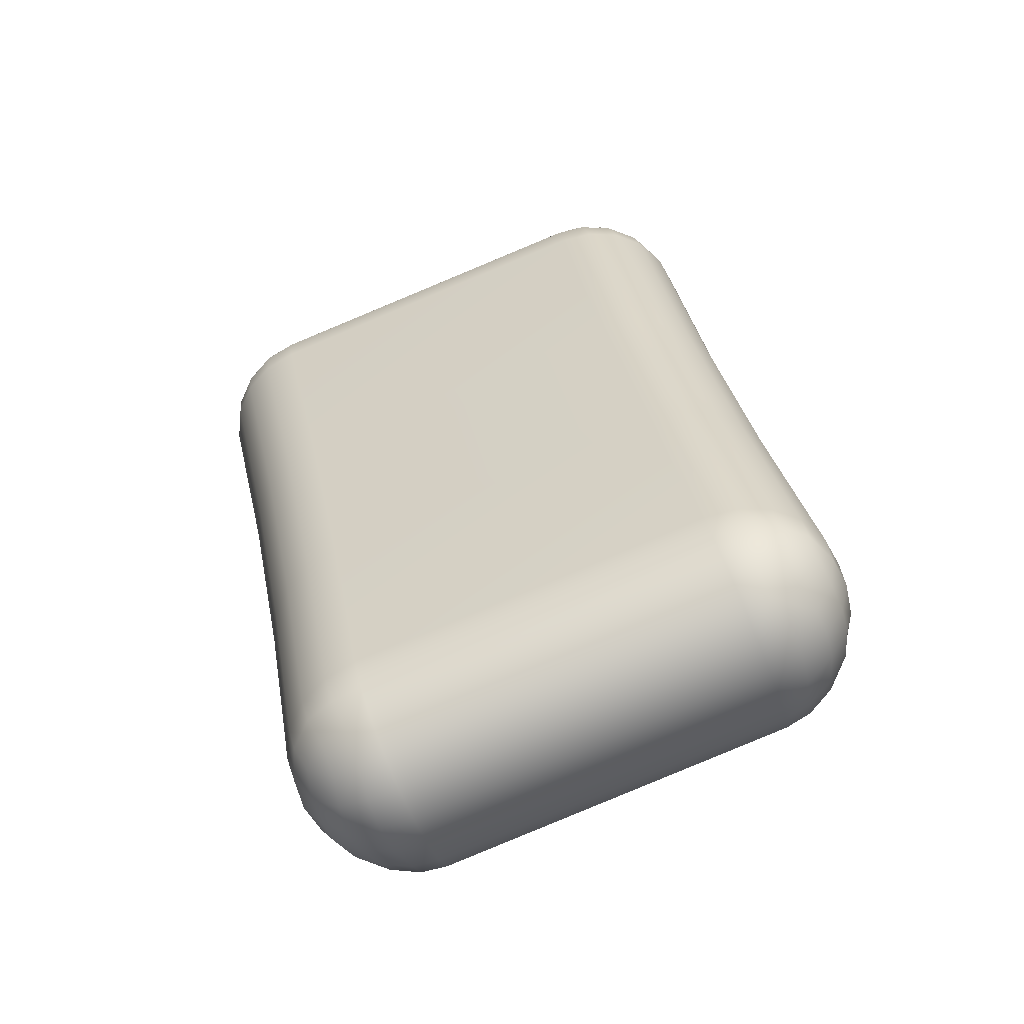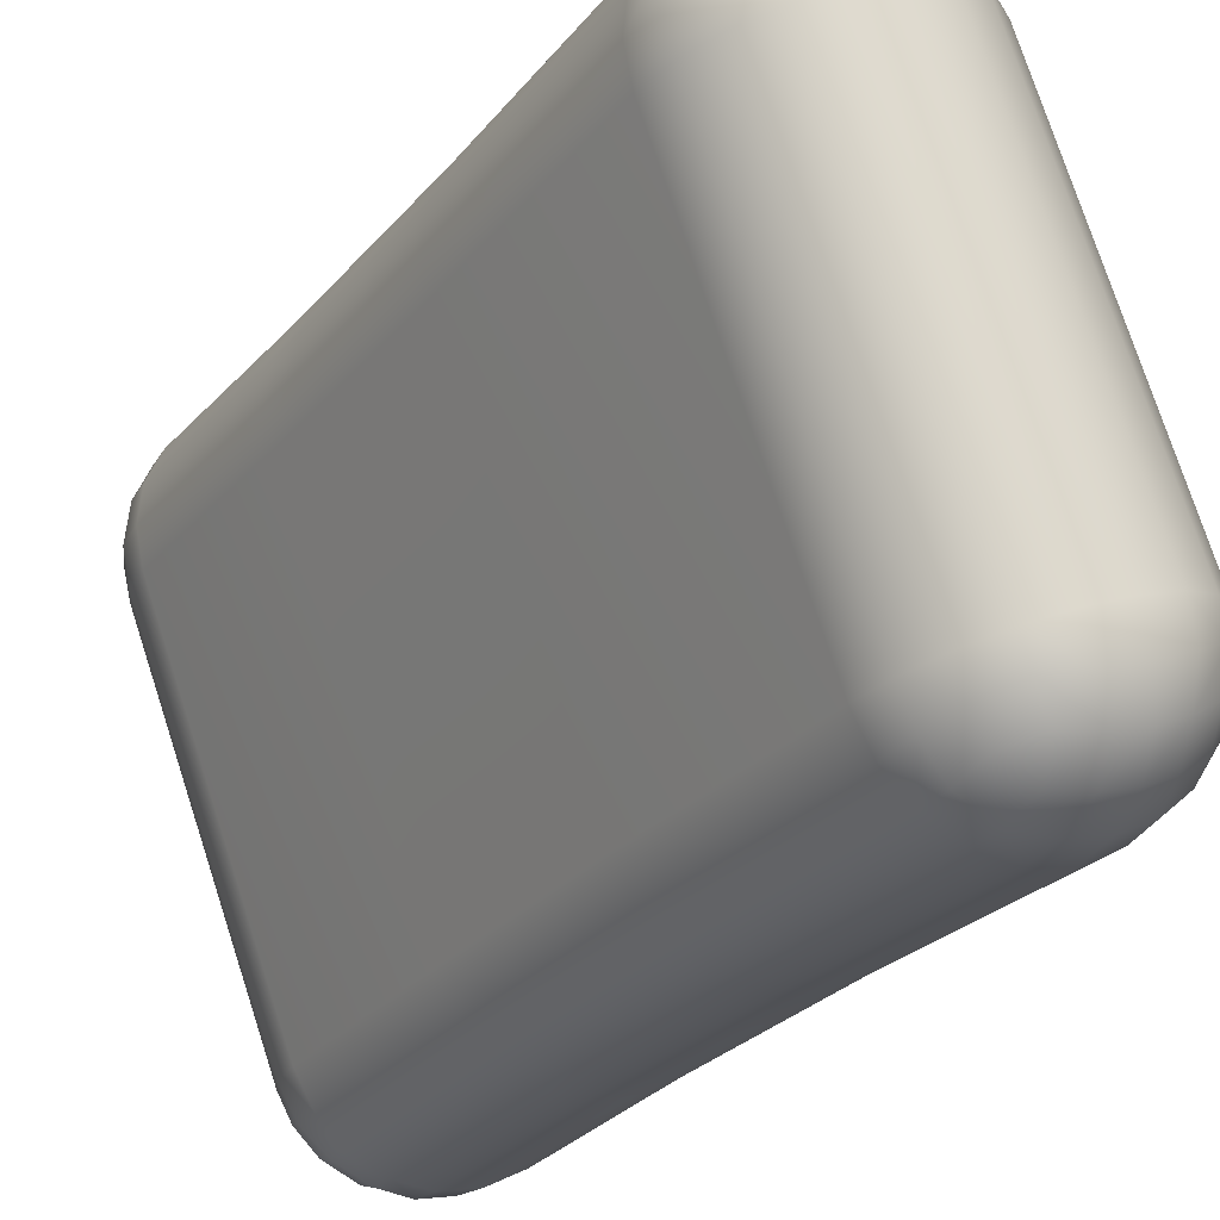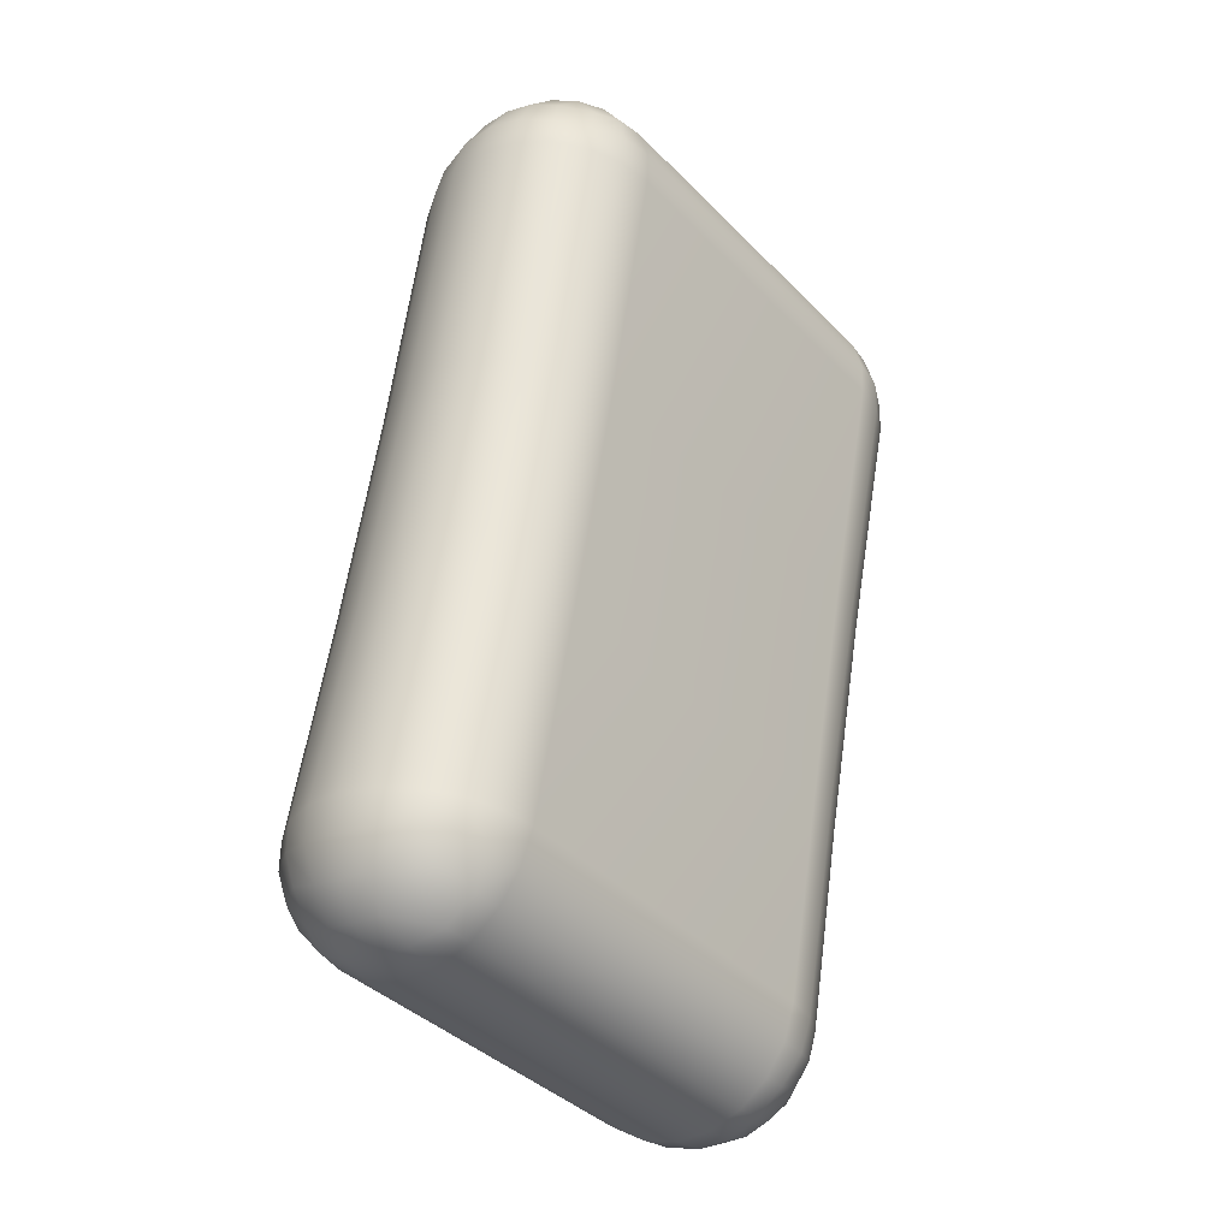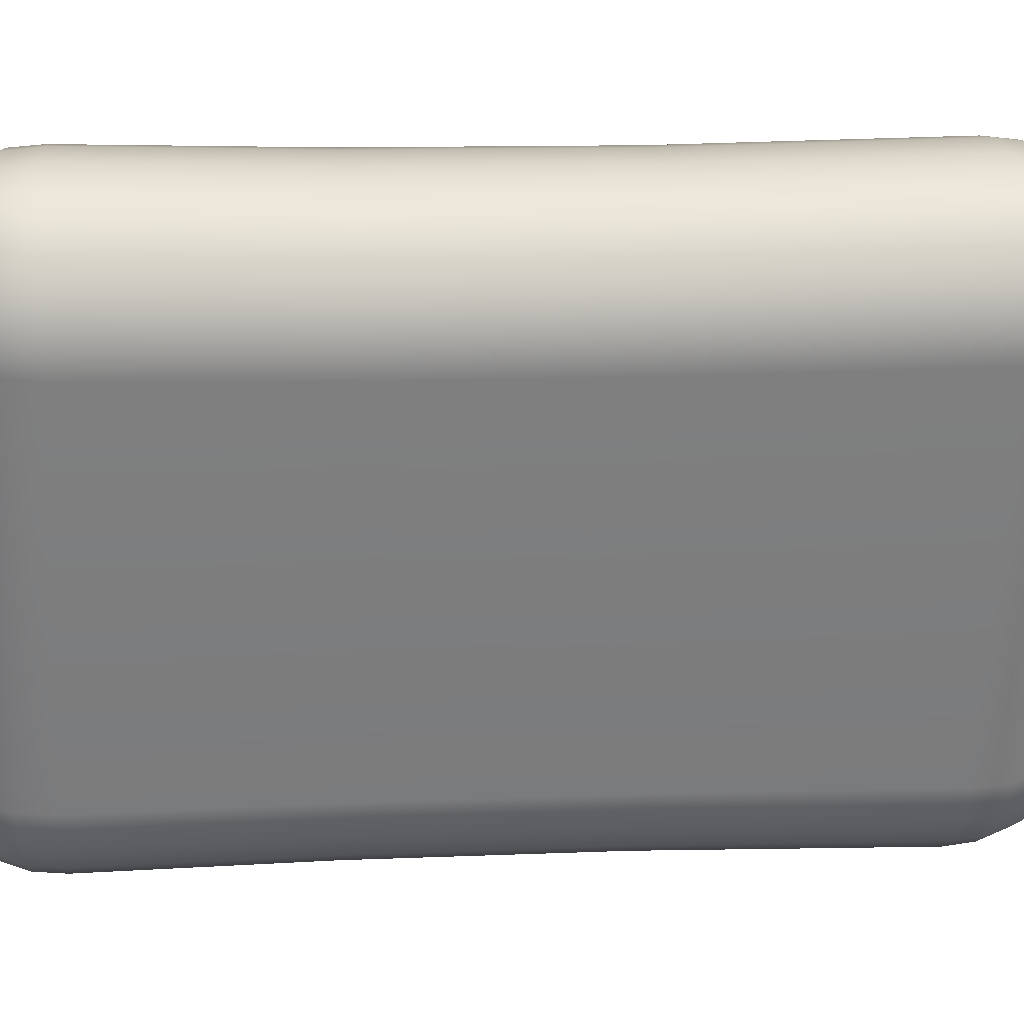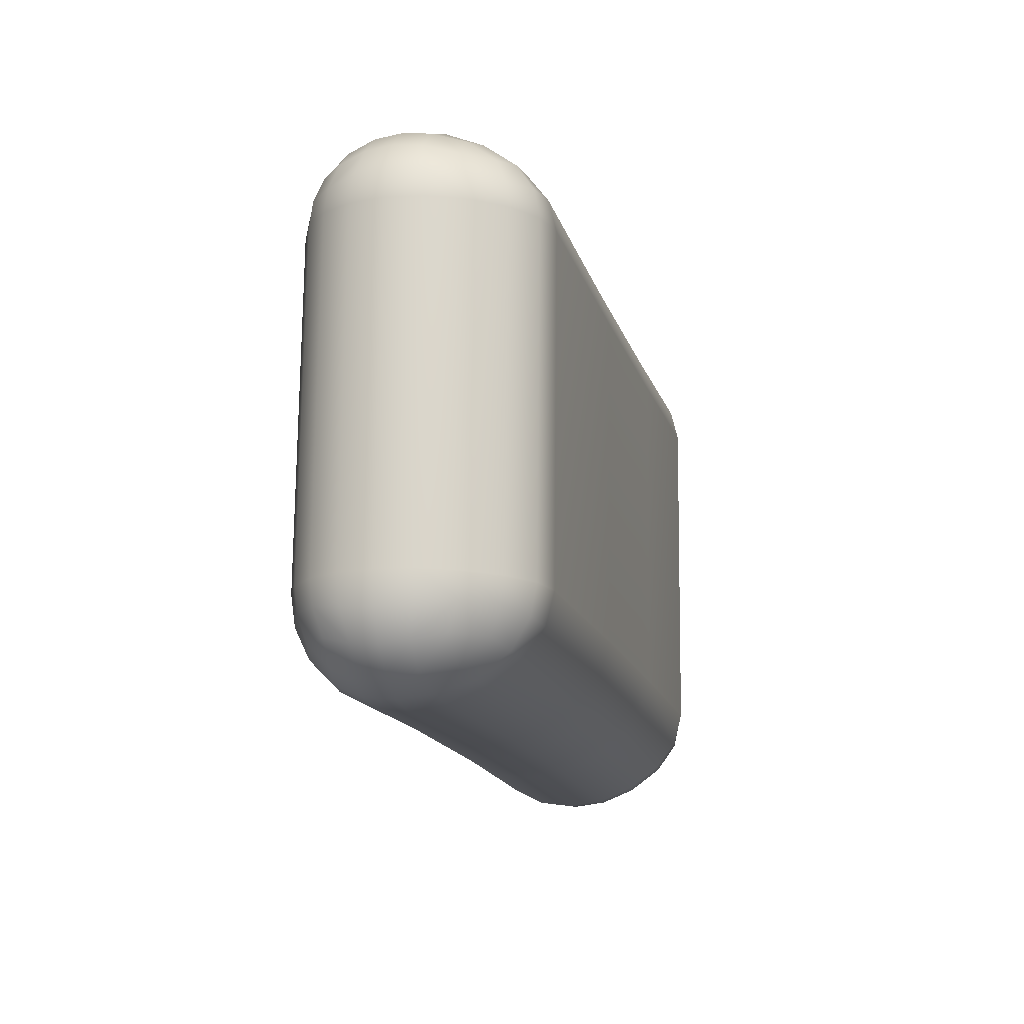
<metadata>
{"format":"obj","ext":"obj","renderer":"f3d","projection":"perspective","resolution":1024,"background":"white","views":[{"elev":-71.0,"azim":-48.0,"up":"+Z"},{"elev":-25.8,"azim":-45.3,"up":"+Y"},{"elev":-44.7,"azim":-121.7,"up":"+Z"},{"elev":10.4,"azim":-112.0,"up":"+Y"},{"elev":79.7,"azim":20.7,"up":"+Z"}]}
</metadata>
<code>
g default
v -1.232 0.9818 -0.5857
v -1.207 0.9578 -0.5786
v -1.176 0.9431 -0.5699
v -1.141 0.9395 -0.5601
v -1.105 0.9476 -0.5502
v -1.117 0.9526 -0.5146
v -1.131 0.9678 -0.4836
v -1.147 0.9914 -0.4602
v -1.163 1.021 -0.4467
v -1.176 1.054 -0.4443
v -1.209 1.041 -0.4595
v -1.233 1.029 -0.4842
v -1.249 1.02 -0.5164
v -1.255 1.015 -0.5529
v -1.25 1.013 -0.5904
v -1.071 0.9671 -0.5406
v -1.041 0.9963 -0.5323
v -1.018 1.032 -0.5261
v -1.008 1.07 -0.5231
v -1.012 1.106 -0.5243
v -1.03 1.103 -0.4904
v -1.06 1.095 -0.4639
v -1.098 1.083 -0.4467
v -1.139 1.069 -0.44
v -1.344 1.495 -0.6167
v -1.368 1.468 -0.6233
v -1.382 1.436 -0.6272
v -1.385 1.4 -0.6282
v -1.378 1.365 -0.6262
v -1.383 1.367 -0.5888
v -1.378 1.373 -0.5523
v -1.362 1.382 -0.5201
v -1.338 1.394 -0.4953
v -1.305 1.407 -0.4802
v -1.316 1.44 -0.4893
v -1.322 1.47 -0.5089
v -1.324 1.493 -0.5371
v -1.32 1.509 -0.5712
v -1.312 1.514 -0.6077
v -1.161 1.489 -0.5657
v -1.193 1.51 -0.5747
v -1.233 1.521 -0.5857
v -1.274 1.523 -0.5971
v -1.268 1.421 -0.4758
v -1.227 1.435 -0.4825
v -1.189 1.447 -0.4997
v -1.159 1.456 -0.5263
v -1.141 1.459 -0.5602
v -1.088 1.394 -1.394
v -1.122 1.382 -1.386
v -1.152 1.373 -1.366
v -1.175 1.367 -1.338
v -1.19 1.364 -1.303
v -1.197 1.399 -1.305
v -1.193 1.434 -1.304
v -1.179 1.467 -1.3
v -1.155 1.493 -1.293
v -1.123 1.512 -1.284
v -1.112 1.508 -1.32
v -1.097 1.493 -1.351
v -1.081 1.47 -1.375
v -1.066 1.44 -1.388
v -1.052 1.407 -1.39
v -0.9502 1.456 -1.275
v -0.9628 1.447 -1.314
v -0.9866 1.435 -1.348
v -1.017 1.421 -1.375
v -1.085 1.521 -1.274
v -1.044 1.52 -1.262
v -1.004 1.509 -1.251
v -0.9719 1.488 -1.242
v -0.9522 1.458 -1.237
v -0.953 0.941 -1.237
v -0.9879 0.9445 -1.247
v -1.019 0.9591 -1.256
v -1.045 0.983 -1.263
v -1.062 1.014 -1.267
v -1.046 1.015 -1.302
v -1.023 1.02 -1.33
v -0.9927 1.029 -1.35
v -0.9587 1.041 -1.358
v -0.9231 1.054 -1.355
v -0.9126 1.021 -1.345
v -0.9063 0.9914 -1.326
v -0.9049 0.9678 -1.298
v -0.9085 0.953 -1.264
v -0.9171 0.9492 -1.227
v -0.8198 1.072 -1.2
v -0.8305 1.033 -1.203
v -0.8529 0.9977 -1.209
v -0.8829 0.9686 -1.218
v -0.8885 1.069 -1.339
v -0.8576 1.083 -1.312
v -0.8339 1.095 -1.278
v -0.8215 1.104 -1.239
v -0.824 1.107 -1.201
v -1.239 0.9853 -0.5511
v -1.214 0.9609 -0.5502
v -1.182 0.9459 -0.5413
v -1.149 0.9442 -0.5262
v -1.158 0.9594 -0.4941
v -1.174 0.9836 -0.4701
v -1.194 1.011 -0.4602
v -1.221 1.005 -0.4832
v -1.237 0.9954 -0.516
v -1.217 0.9713 -0.5193
v -1.185 0.9568 -0.5105
v -1.201 0.9804 -0.4871
v -1.084 0.9699 -0.508
v -1.052 0.9969 -0.5053
v -1.03 1.033 -0.499
v -1.024 1.07 -0.4913
v -1.053 1.068 -0.4649
v -1.092 1.056 -0.4472
v -1.129 1.037 -0.442
v -1.12 1.005 -0.455
v -1.103 0.9809 -0.4789
v -1.073 1.001 -0.4791
v -1.051 1.037 -0.4732
v -1.088 1.025 -0.4557
v -1.35 1.492 -0.582
v -1.372 1.467 -0.5943
v -1.387 1.434 -0.5984
v -1.39 1.4 -0.5933
v -1.385 1.4 -0.5572
v -1.369 1.409 -0.5243
v -1.346 1.425 -0.5023
v -1.347 1.457 -0.5183
v -1.349 1.481 -0.5471
v -1.37 1.462 -0.5619
v -1.385 1.43 -0.5659
v -1.369 1.439 -0.5337
v -1.175 1.484 -0.5335
v -1.203 1.507 -0.5472
v -1.243 1.518 -0.5584
v -1.284 1.518 -0.5638
v -1.294 1.502 -0.5319
v -1.293 1.478 -0.5031
v -1.28 1.451 -0.4841
v -1.239 1.46 -0.4883
v -1.201 1.472 -0.506
v -1.219 1.495 -0.5198
v -1.257 1.507 -0.5305
v -1.256 1.483 -0.5023
v -1.098 1.425 -1.392
v -1.129 1.409 -1.385
v -1.16 1.4 -1.366
v -1.183 1.399 -1.337
v -1.183 1.434 -1.331
v -1.168 1.467 -1.327
v -1.142 1.492 -1.326
v -1.124 1.481 -1.355
v -1.108 1.457 -1.379
v -1.134 1.439 -1.377
v -1.164 1.43 -1.358
v -1.15 1.462 -1.354
v -0.9681 1.484 -1.278
v -0.9759 1.472 -1.314
v -0.9998 1.46 -1.349
v -1.032 1.451 -1.374
v -1.053 1.478 -1.364
v -1.069 1.502 -1.34
v -1.077 1.517 -1.308
v -1.039 1.518 -1.291
v -0.9988 1.506 -1.28
v -0.9987 1.495 -1.312
v -1.021 1.483 -1.346
v -1.037 1.507 -1.323
v -0.9425 0.9446 -1.27
v -0.9779 0.9465 -1.274
v -1.01 0.9615 -1.283
v -1.032 0.9857 -1.295
v -1.012 0.9954 -1.324
v -0.9814 1.005 -1.344
v -0.9464 1.011 -1.35
v -0.9345 0.9836 -1.331
v -0.933 0.9594 -1.302
v -0.9652 0.9568 -1.303
v -0.9967 0.9714 -1.311
v -0.9666 0.9804 -1.331
v -0.8168 1.07 -1.236
v -0.8261 1.034 -1.232
v -0.8486 0.9975 -1.238
v -0.877 0.9704 -1.252
v -0.8785 0.9809 -1.287
v -0.88 1.005 -1.316
v -0.881 1.037 -1.332
v -0.8521 1.056 -1.308
v -0.8281 1.068 -1.273
v -0.8311 1.037 -1.265
v -0.8522 1.001 -1.271
v -0.8537 1.025 -1.299
v -1.074 0.9455 -0.8085
v -1.038 0.9538 -0.7985
v -1.004 0.9732 -0.789
v -0.9738 1.002 -0.7806
v -0.9513 1.037 -0.7743
v -0.9404 1.075 -0.7713
v -0.9445 1.11 -0.7724
v -1.071 1.455 -0.8075
v -1.09 1.484 -0.813
v -1.122 1.505 -0.8219
v -1.162 1.516 -0.8329
v -1.203 1.517 -0.8443
v -1.241 1.508 -0.8548
v -1.273 1.489 -0.8638
v -1.297 1.463 -0.8704
v -1.311 1.431 -0.8744
v -1.315 1.396 -0.8755
v -1.308 1.361 -0.8736
v -1.182 1.017 -0.8385
v -1.165 0.9864 -0.8339
v -1.14 0.9629 -0.8269
v -1.109 0.9488 -0.8182
v -1.015 0.9538 -0.8833
v -1.05 0.9455 -0.8932
v -1.085 0.9488 -0.9029
v -1.117 0.9629 -0.9116
v -1.142 0.9864 -0.9186
v -1.158 1.017 -0.9233
v -1.285 1.361 -0.9584
v -1.291 1.396 -0.9603
v -1.288 1.431 -0.9592
v -1.273 1.463 -0.9552
v -1.249 1.489 -0.9485
v -1.217 1.508 -0.9396
v -1.179 1.517 -0.929
v -1.138 1.516 -0.9176
v -1.099 1.505 -0.9067
v -1.067 1.484 -0.8977
v -1.047 1.455 -0.8923
v -0.9209 1.11 -0.8572
v -0.9169 1.075 -0.8561
v -0.9277 1.037 -0.8591
v -0.9502 1.002 -0.8654
v -0.9803 0.9732 -0.8737
v -0.9894 0.9538 -0.9739
v -1.025 0.9455 -0.9838
v -1.06 0.9488 -0.9935
v -1.091 0.9629 -1.002
v -1.116 0.9864 -1.009
v -1.133 1.017 -1.014
v -1.259 1.361 -1.049
v -1.266 1.396 -1.051
v -1.262 1.431 -1.05
v -1.248 1.463 -1.046
v -1.224 1.489 -1.039
v -1.192 1.508 -1.03
v -1.154 1.517 -1.02
v -1.113 1.516 -1.008
v -1.074 1.505 -0.9973
v -1.041 1.484 -0.9883
v -1.022 1.455 -0.9828
v -0.8957 1.11 -0.9478
v -0.8917 1.075 -0.9467
v -0.9026 1.037 -0.9497
v -0.925 1.002 -0.9559
v -0.9551 0.9732 -0.9643
v -0.9761 0.9538 -1.022
v -1.012 0.9455 -1.032
v -1.047 0.9488 -1.041
v -1.078 0.9629 -1.05
v -1.103 0.9864 -1.057
v -1.12 1.017 -1.062
v -1.246 1.361 -1.097
v -1.253 1.396 -1.099
v -1.249 1.431 -1.098
v -1.235 1.463 -1.094
v -1.211 1.489 -1.087
v -1.179 1.508 -1.078
v -1.141 1.517 -1.067
v -1.1 1.516 -1.056
v -1.06 1.505 -1.045
v -1.028 1.484 -1.036
v -1.008 1.455 -1.031
v -0.8824 1.11 -0.9955
v -0.8784 1.075 -0.9944
v -0.8893 1.037 -0.9974
v -0.9118 1.002 -1.004
v -0.9418 0.9732 -1.012
g pilloww_002 bed
f 5 4 193 194
f 4 3 214 193
f 3 2 213 214
f 2 1 212 213
f 1 15 211 212
f 15 14 30 29
f 14 13 31 30
f 13 12 32 31
f 12 11 33 32
f 11 10 34 33
f 20 19 198 199
f 19 18 197 198
f 18 17 196 197
f 17 16 195 196
f 16 5 194 195
f 10 24 44 34
f 24 23 45 44
f 23 22 46 45
f 22 21 47 46
f 21 20 48 47
f 29 28 209 210
f 28 27 208 209
f 27 26 207 208
f 26 25 206 207
f 25 39 205 206
f 39 43 204 205
f 43 42 203 204
f 42 41 202 203
f 41 40 201 202
f 40 48 200 201
f 53 52 78 77
f 52 51 79 78
f 51 50 80 79
f 50 49 81 80
f 49 63 82 81
f 63 67 92 82
f 67 66 93 92
f 66 65 94 93
f 65 64 95 94
f 64 72 96 95
f 20 199 200 48
f 210 211 15 29
f 14 15 1 97
f 97 1 2 98
f 98 2 3 99
f 99 3 4 100
f 4 5 6 100
f 100 6 7 101
f 101 7 8 102
f 102 8 9 103
f 9 10 11 103
f 103 11 12 104
f 104 12 13 105
f 105 13 14 97
f 105 97 98 106
f 106 98 99 107
f 99 100 101 107
f 107 101 102 108
f 102 103 104 108
f 108 104 105 106
f 106 107 108
f 6 5 16 109
f 109 16 17 110
f 110 17 18 111
f 111 18 19 112
f 19 20 21 112
f 112 21 22 113
f 113 22 23 114
f 114 23 24 115
f 24 10 9 115
f 115 9 8 116
f 116 8 7 117
f 117 7 6 109
f 117 109 110 118
f 118 110 111 119
f 111 112 113 119
f 119 113 114 120
f 114 115 116 120
f 120 116 117 118
f 118 119 120
f 38 39 25 121
f 121 25 26 122
f 122 26 27 123
f 123 27 28 124
f 28 29 30 124
f 124 30 31 125
f 125 31 32 126
f 126 32 33 127
f 33 34 35 127
f 127 35 36 128
f 128 36 37 129
f 129 37 38 121
f 129 121 122 130
f 130 122 123 131
f 123 124 125 131
f 131 125 126 132
f 126 127 128 132
f 132 128 129 130
f 130 131 132
f 47 48 40 133
f 133 40 41 134
f 134 41 42 135
f 135 42 43 136
f 43 39 38 136
f 136 38 37 137
f 137 37 36 138
f 138 36 35 139
f 35 34 44 139
f 139 44 45 140
f 140 45 46 141
f 141 46 47 133
f 141 133 134 142
f 142 134 135 143
f 135 136 137 143
f 143 137 138 144
f 138 139 140 144
f 144 140 141 142
f 142 143 144
f 62 63 49 145
f 145 49 50 146
f 146 50 51 147
f 147 51 52 148
f 52 53 54 148
f 148 54 55 149
f 149 55 56 150
f 150 56 57 151
f 57 58 59 151
f 151 59 60 152
f 152 60 61 153
f 153 61 62 145
f 153 145 146 154
f 154 146 147 155
f 147 148 149 155
f 155 149 150 156
f 150 151 152 156
f 156 152 153 154
f 154 155 156
f 71 72 64 157
f 157 64 65 158
f 158 65 66 159
f 159 66 67 160
f 67 63 62 160
f 160 62 61 161
f 161 61 60 162
f 162 60 59 163
f 59 58 68 163
f 163 68 69 164
f 164 69 70 165
f 165 70 71 157
f 165 157 158 166
f 166 158 159 167
f 159 160 161 167
f 167 161 162 168
f 162 163 164 168
f 168 164 165 166
f 166 167 168
f 86 87 73 169
f 169 73 74 170
f 170 74 75 171
f 171 75 76 172
f 76 77 78 172
f 172 78 79 173
f 173 79 80 174
f 174 80 81 175
f 81 82 83 175
f 175 83 84 176
f 176 84 85 177
f 177 85 86 169
f 177 169 170 178
f 178 170 171 179
f 171 172 173 179
f 179 173 174 180
f 174 175 176 180
f 180 176 177 178
f 178 179 180
f 95 96 88 181
f 181 88 89 182
f 182 89 90 183
f 183 90 91 184
f 91 87 86 184
f 184 86 85 185
f 185 85 84 186
f 186 84 83 187
f 83 82 92 187
f 187 92 93 188
f 188 93 94 189
f 189 94 95 181
f 189 181 182 190
f 190 182 183 191
f 183 184 185 191
f 191 185 186 192
f 186 187 188 192
f 192 188 189 190
f 190 191 192
f 259 260 73 87
f 280 259 87 91
f 279 280 91 90
f 278 279 90 89
f 277 278 89 88
f 276 277 88 96
f 275 276 96 72
f 274 275 72 71
f 273 274 71 70
f 272 273 70 69
f 271 272 69 68
f 270 271 68 58
f 269 270 58 57
f 268 269 57 56
f 267 268 56 55
f 266 267 55 54
f 265 266 54 53
f 77 264 265 53
f 263 264 77 76
f 262 263 76 75
f 261 262 75 74
f 260 261 74 73
f 194 193 216 215
f 193 214 217 216
f 214 213 218 217
f 213 212 219 218
f 212 211 220 219
f 221 220 211 210
f 210 209 222 221
f 209 208 223 222
f 208 207 224 223
f 207 206 225 224
f 206 205 226 225
f 205 204 227 226
f 204 203 228 227
f 203 202 229 228
f 202 201 230 229
f 201 200 231 230
f 200 199 232 231
f 199 198 233 232
f 198 197 234 233
f 197 196 235 234
f 196 195 236 235
f 195 194 215 236
f 215 216 238 237
f 216 217 239 238
f 217 218 240 239
f 218 219 241 240
f 219 220 242 241
f 243 242 220 221
f 221 222 244 243
f 222 223 245 244
f 223 224 246 245
f 224 225 247 246
f 225 226 248 247
f 226 227 249 248
f 227 228 250 249
f 228 229 251 250
f 229 230 252 251
f 230 231 253 252
f 231 232 254 253
f 232 233 255 254
f 233 234 256 255
f 234 235 257 256
f 235 236 258 257
f 236 215 237 258
f 237 238 260 259
f 238 239 261 260
f 239 240 262 261
f 240 241 263 262
f 241 242 264 263
f 265 264 242 243
f 243 244 266 265
f 244 245 267 266
f 245 246 268 267
f 246 247 269 268
f 247 248 270 269
f 248 249 271 270
f 249 250 272 271
f 250 251 273 272
f 251 252 274 273
f 252 253 275 274
f 253 254 276 275
f 254 255 277 276
f 255 256 278 277
f 256 257 279 278
f 257 258 280 279
f 258 237 259 280

</code>
